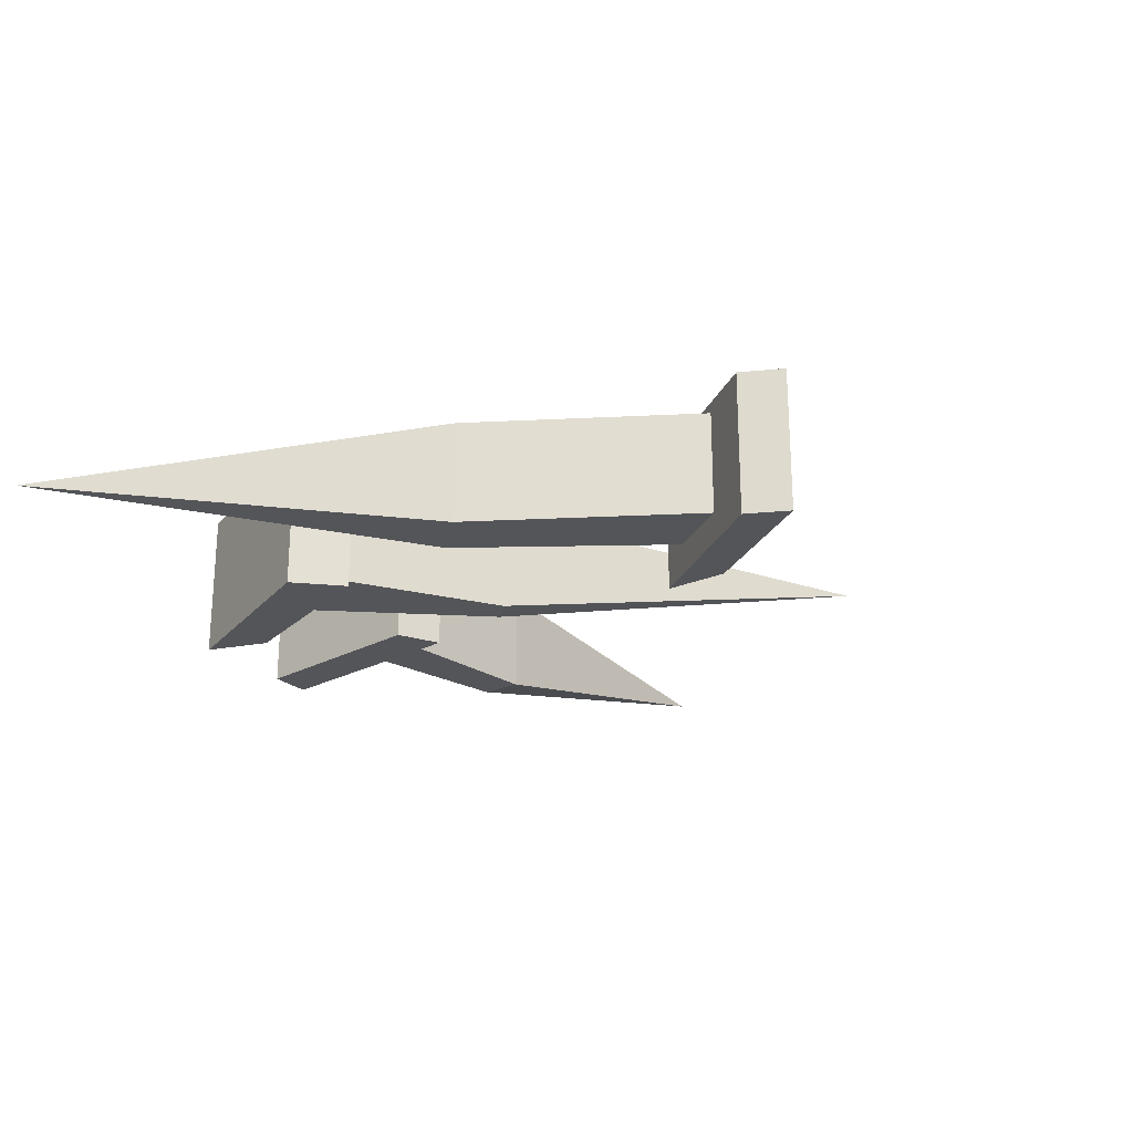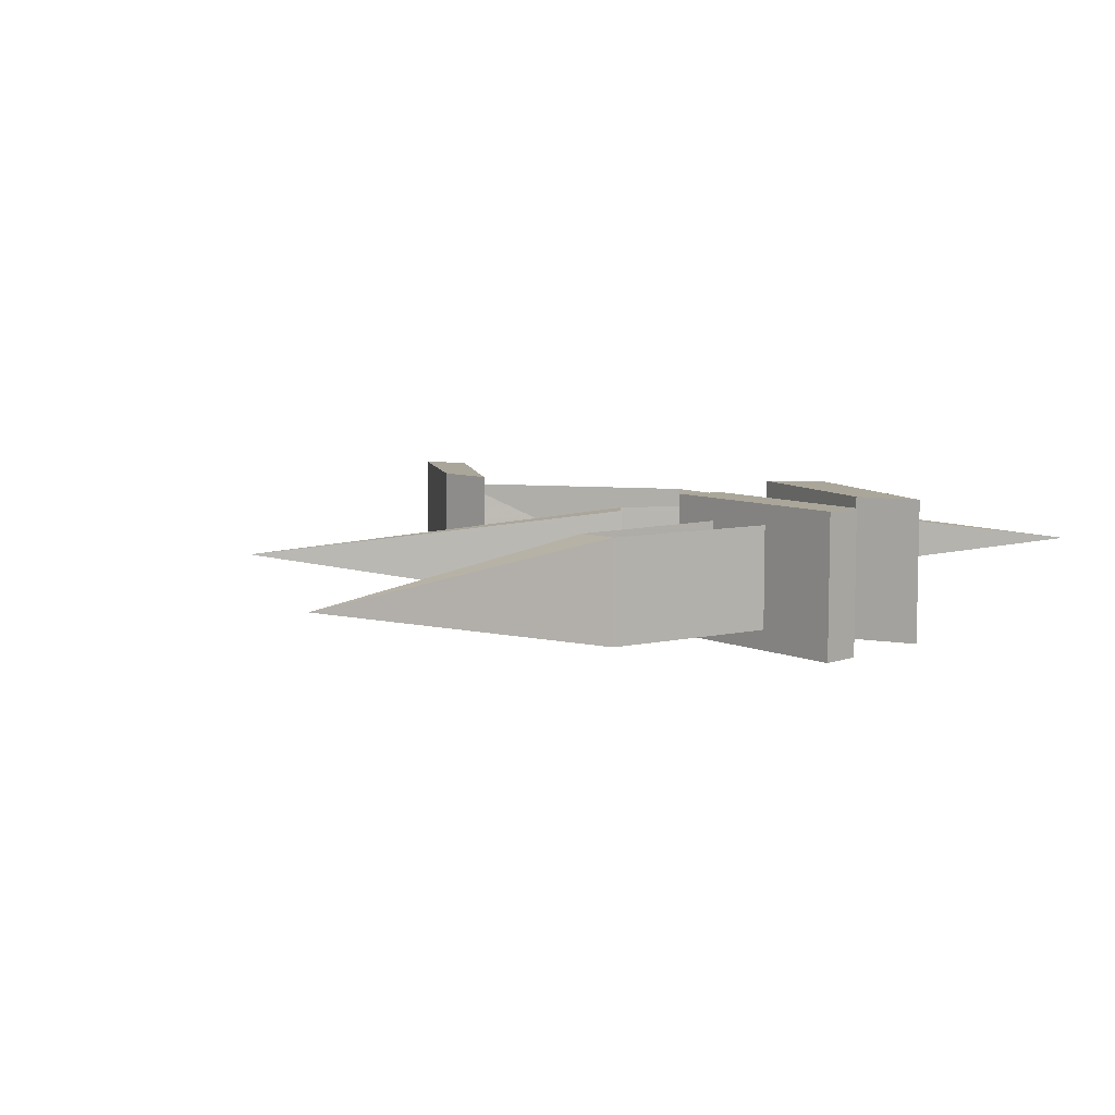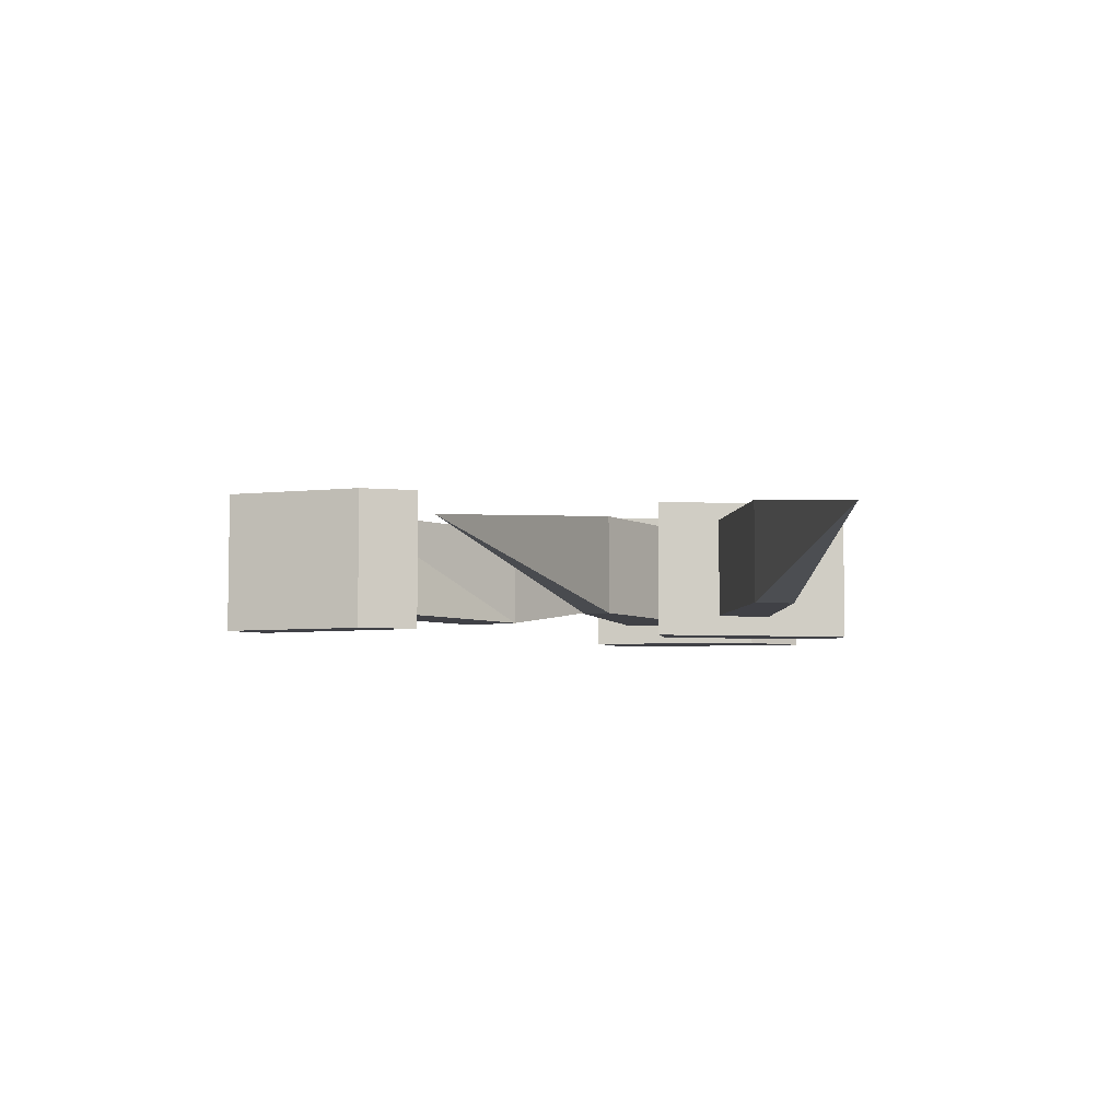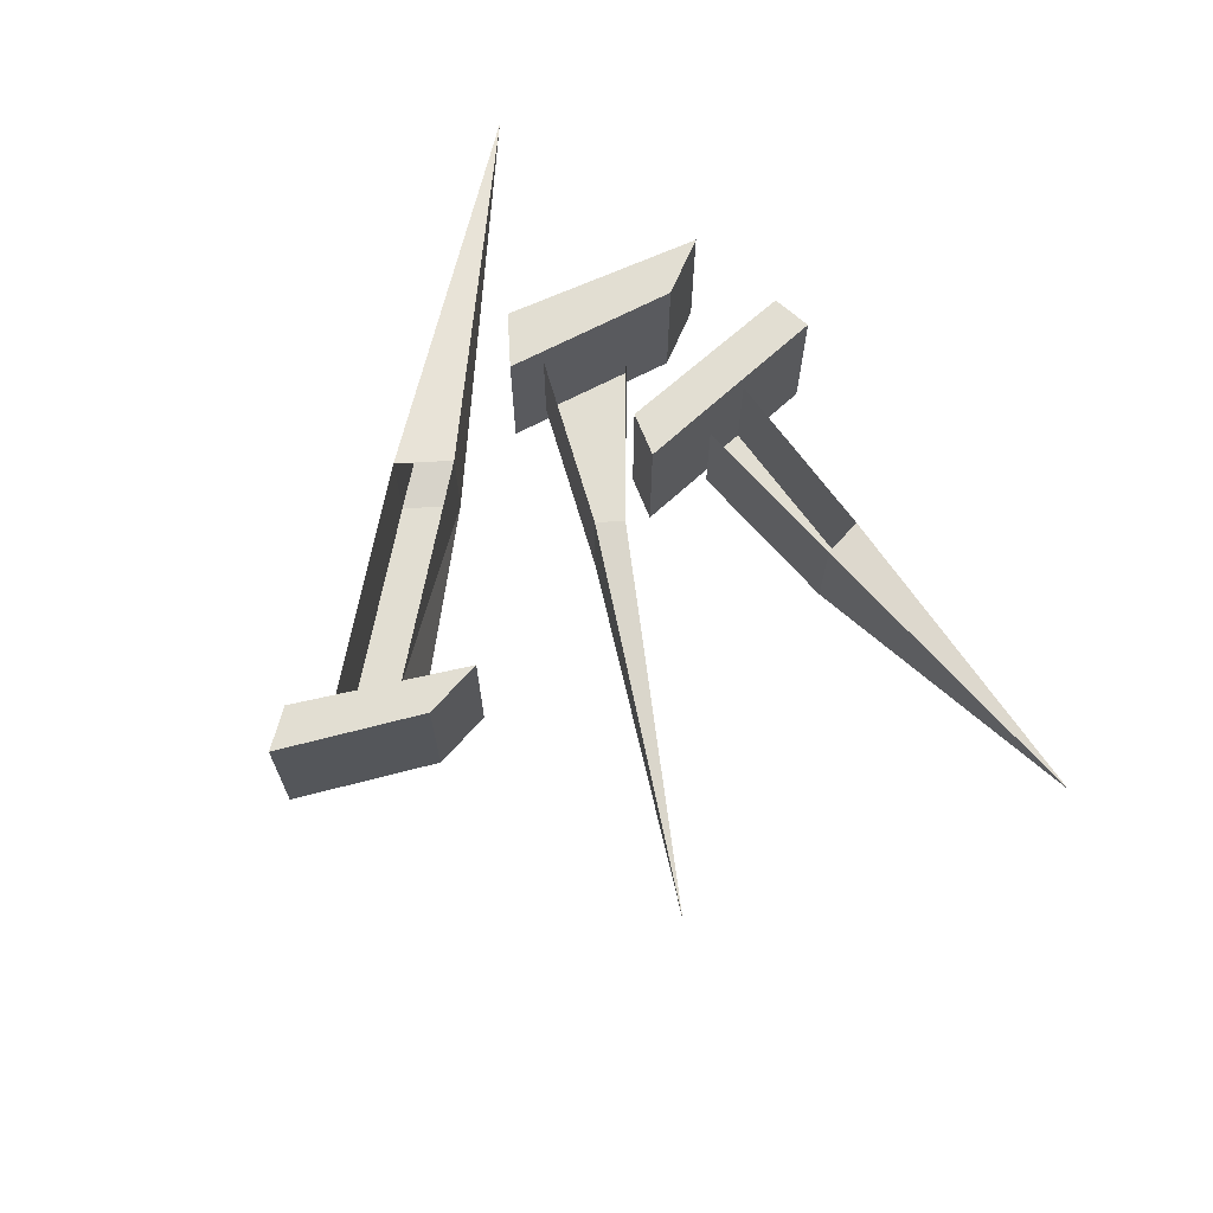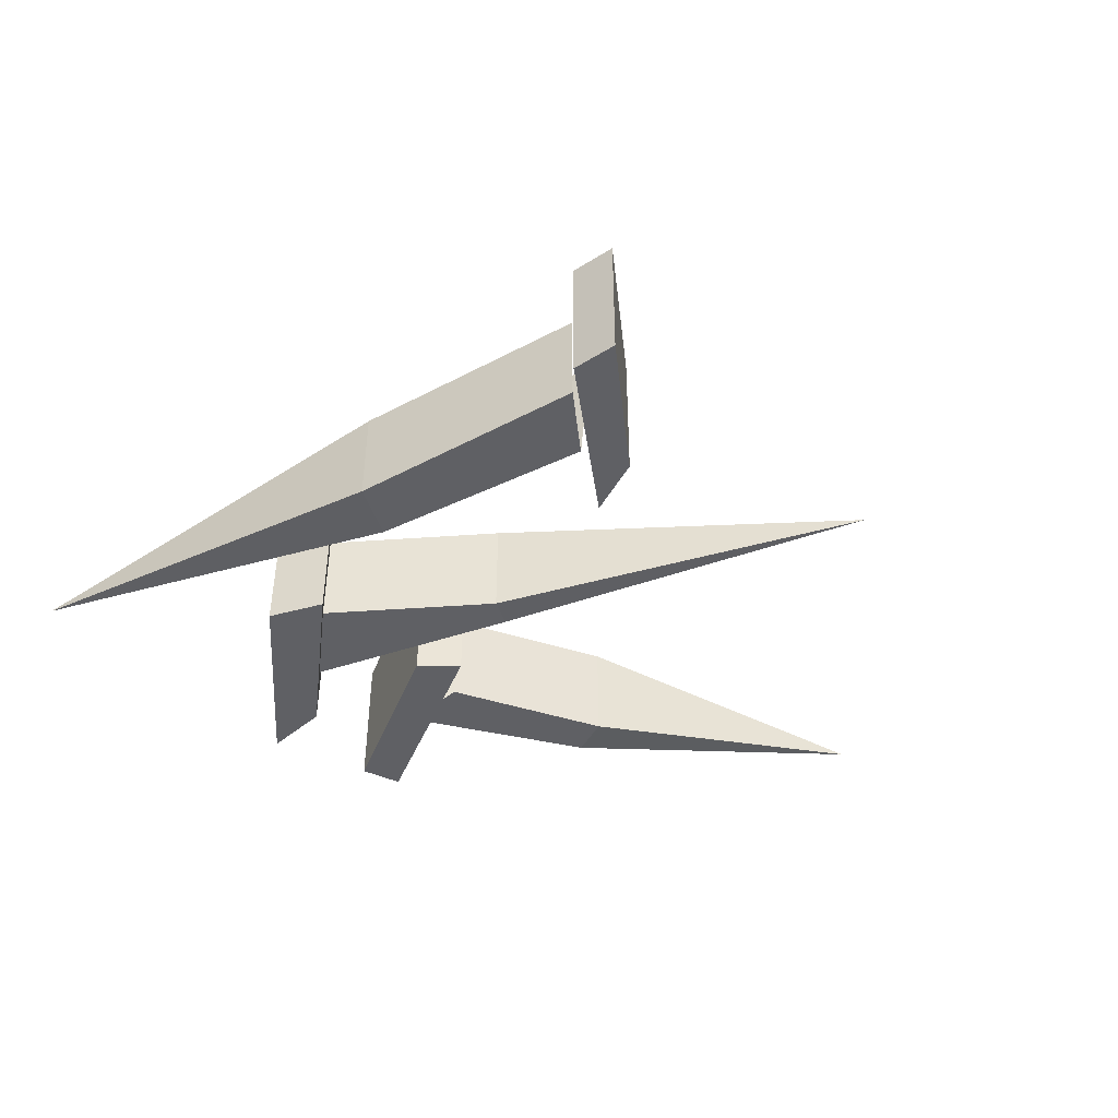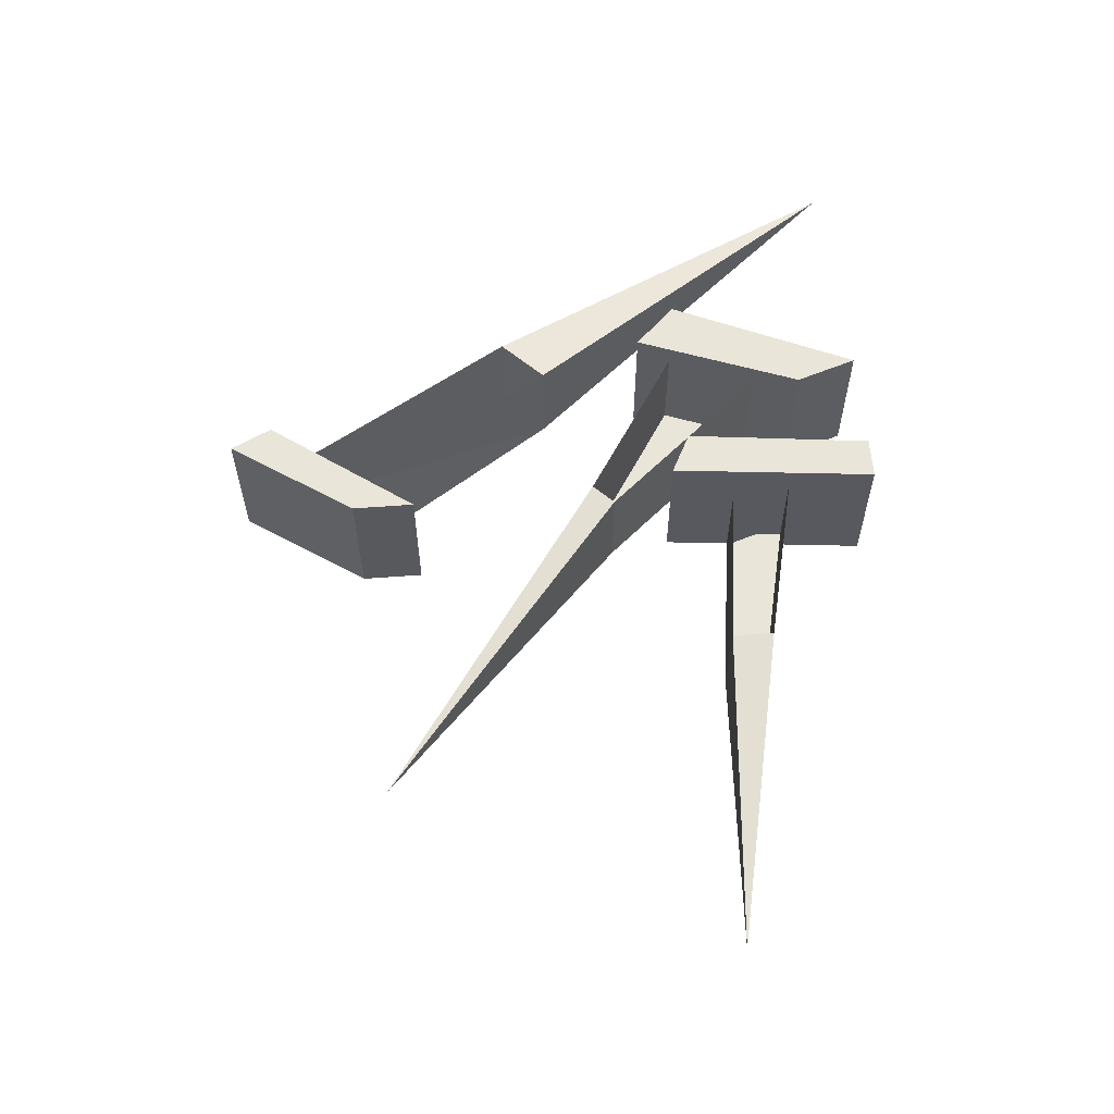
<metadata>
{"format":"obj","ext":"obj","renderer":"f3d","projection":"perspective","resolution":1024,"background":"white","views":[{"elev":-24.0,"azim":125.7,"up":"+Y"},{"elev":7.8,"azim":-45.2,"up":"+Y"},{"elev":-6.0,"azim":-105.0,"up":"+Y"},{"elev":67.8,"azim":-138.3,"up":"+Y"},{"elev":-44.8,"azim":152.7,"up":"+Y"},{"elev":59.7,"azim":-94.4,"up":"+Y"}]}
</metadata>
<code>
v -0.1094 -0.02344 -0.09375
v 0.007812 -0.007812 -0.007812
v 0.007812 -0.04688 -0.007812
v 0 -0.04688 0
v 0 -0.007812 0
v 0.07031 -0.007812 0.03125
v 0.07031 -0.04688 0.03125
v 0.05469 -0.04688 0.0625
v 0.05469 -0.007812 0.0625
v 0.05469 0 0.1016
v 0.04688 0 0.07812
v 0.04688 -0.05469 0.07812
v 0.05469 -0.05469 0.1016
v 0.08594 0 0.03125
v 0.07031 0 0.01562
v 0.07031 -0.05469 0.01562
v 0.08594 -0.05469 0.03125
v -0.1797 -0.02344 0.03125
v -0.0625 -0.007812 0.03906
v -0.0625 -0.04688 0.03906
v -0.0625 -0.04688 0.05469
v -0.0625 -0.007812 0.05469
v 0 -0.007812 0.04688
v 0 -0.04688 0.04688
v 0.007812 -0.04688 0.07031
v 0.007812 -0.007812 0.07031
v 0.01562 0 0.1016
v 0 0 0.1016
v 0 -0.05469 0.1016
v 0.01562 -0.05469 0.1016
v 0.02344 0 0.03125
v 0.007812 0 0.02344
v 0.007812 -0.05469 0.02344
v 0.02344 -0.05469 0.03125
v 0.1562 -0.02344 0.1016
v 0.0625 -0.007812 -0.02344
v 0.0625 -0.04688 -0.02344
v 0.07812 -0.04688 -0.03906
v 0.07812 -0.007812 -0.03906
v 0.01562 -0.007812 -0.1016
v 0.01562 -0.04688 -0.09375
v 0.03125 -0.04688 -0.1172
v 0.03125 -0.007812 -0.1172
v 0.03125 0 -0.1484
v 0.03906 0 -0.1328
v 0.03906 -0.05469 -0.1328
v 0.03125 -0.05469 -0.1484
v 0 0 -0.1016
v 0 0 -0.07812
v 0 -0.05469 -0.07812
v 0 -0.05469 -0.1016
f 1 2 3
f 1 3 4
f 1 4 5
f 1 5 2
f 3 2 6
f 3 6 7
f 3 7 4
f 4 7 8
f 4 8 5
f 5 8 9
f 10 11 12
f 10 12 13
f 10 13 14
f 10 14 11
f 11 14 15
f 11 15 16
f 11 16 12
f 12 16 13
f 13 16 17
f 13 17 14
f 14 17 15
f 15 17 16
f 18 19 20
f 18 20 21
f 18 21 22
f 18 22 19
f 20 19 23
f 20 23 24
f 20 24 21
f 21 24 25
f 21 25 22
f 22 25 26
f 27 28 29
f 27 29 30
f 27 30 31
f 27 31 28
f 28 31 32
f 28 32 33
f 28 33 29
f 29 33 30
f 30 33 34
f 30 34 31
f 31 34 32
f 32 34 33
f 35 36 37
f 35 37 38
f 35 38 39
f 35 39 36
f 37 36 40
f 37 40 41
f 37 41 38
f 38 41 42
f 38 42 39
f 39 42 43
f 44 45 46
f 44 46 47
f 44 47 48
f 44 48 45
f 45 48 49
f 45 49 50
f 45 50 46
f 46 50 47
f 47 50 51
f 47 51 48
f 48 51 49
f 49 51 50

</code>
